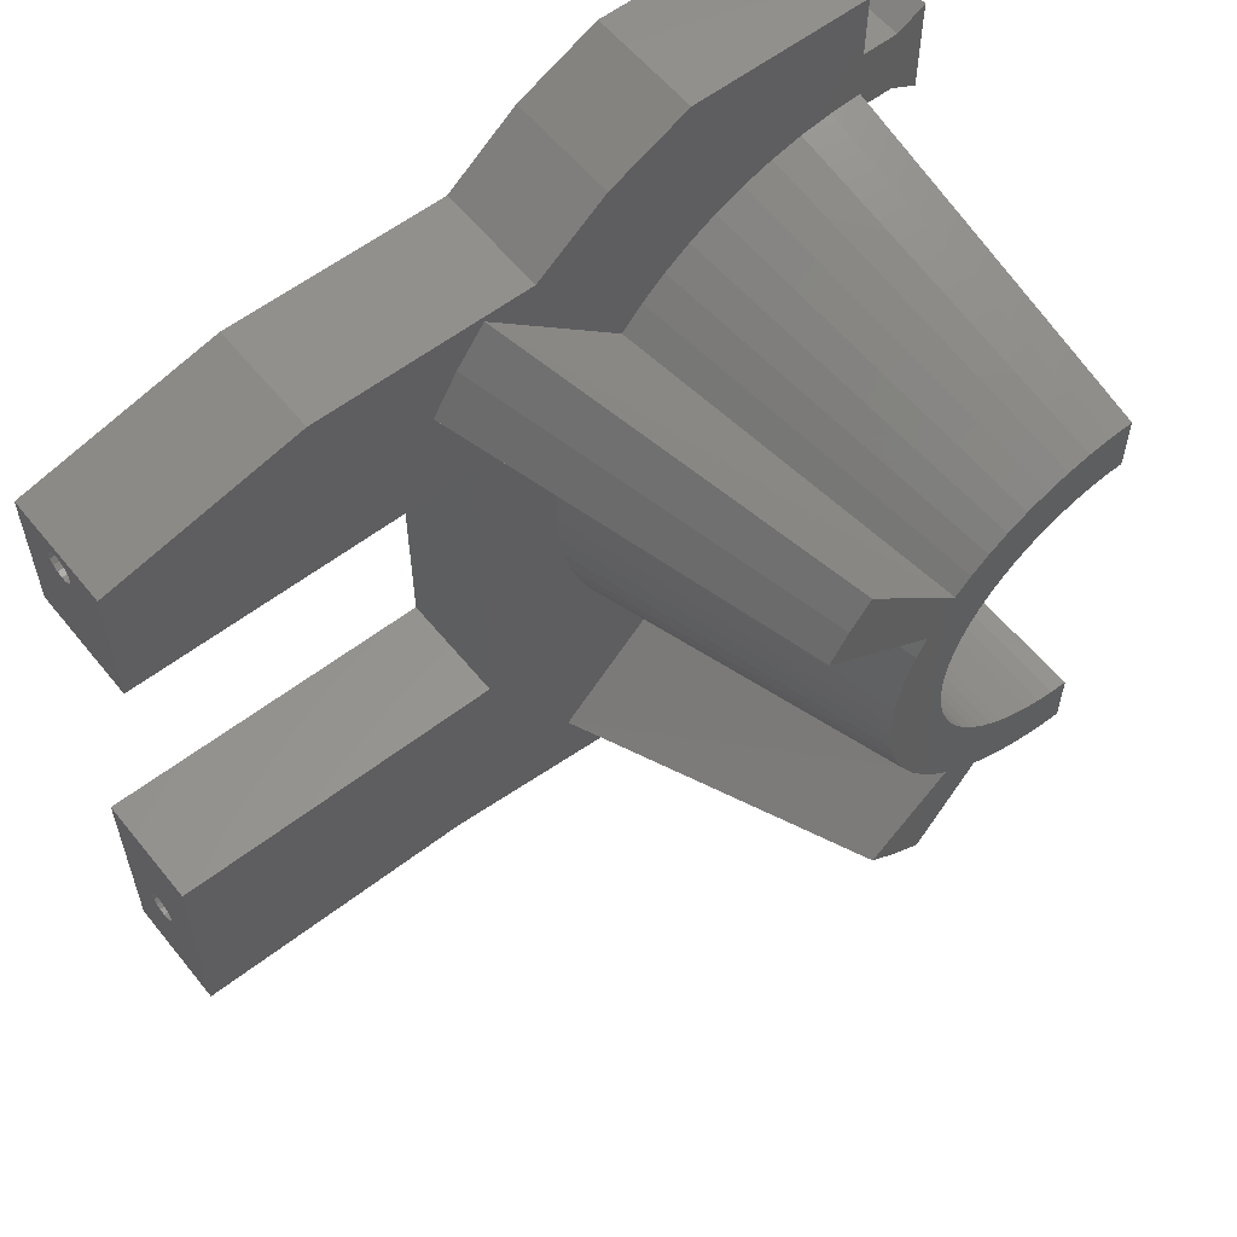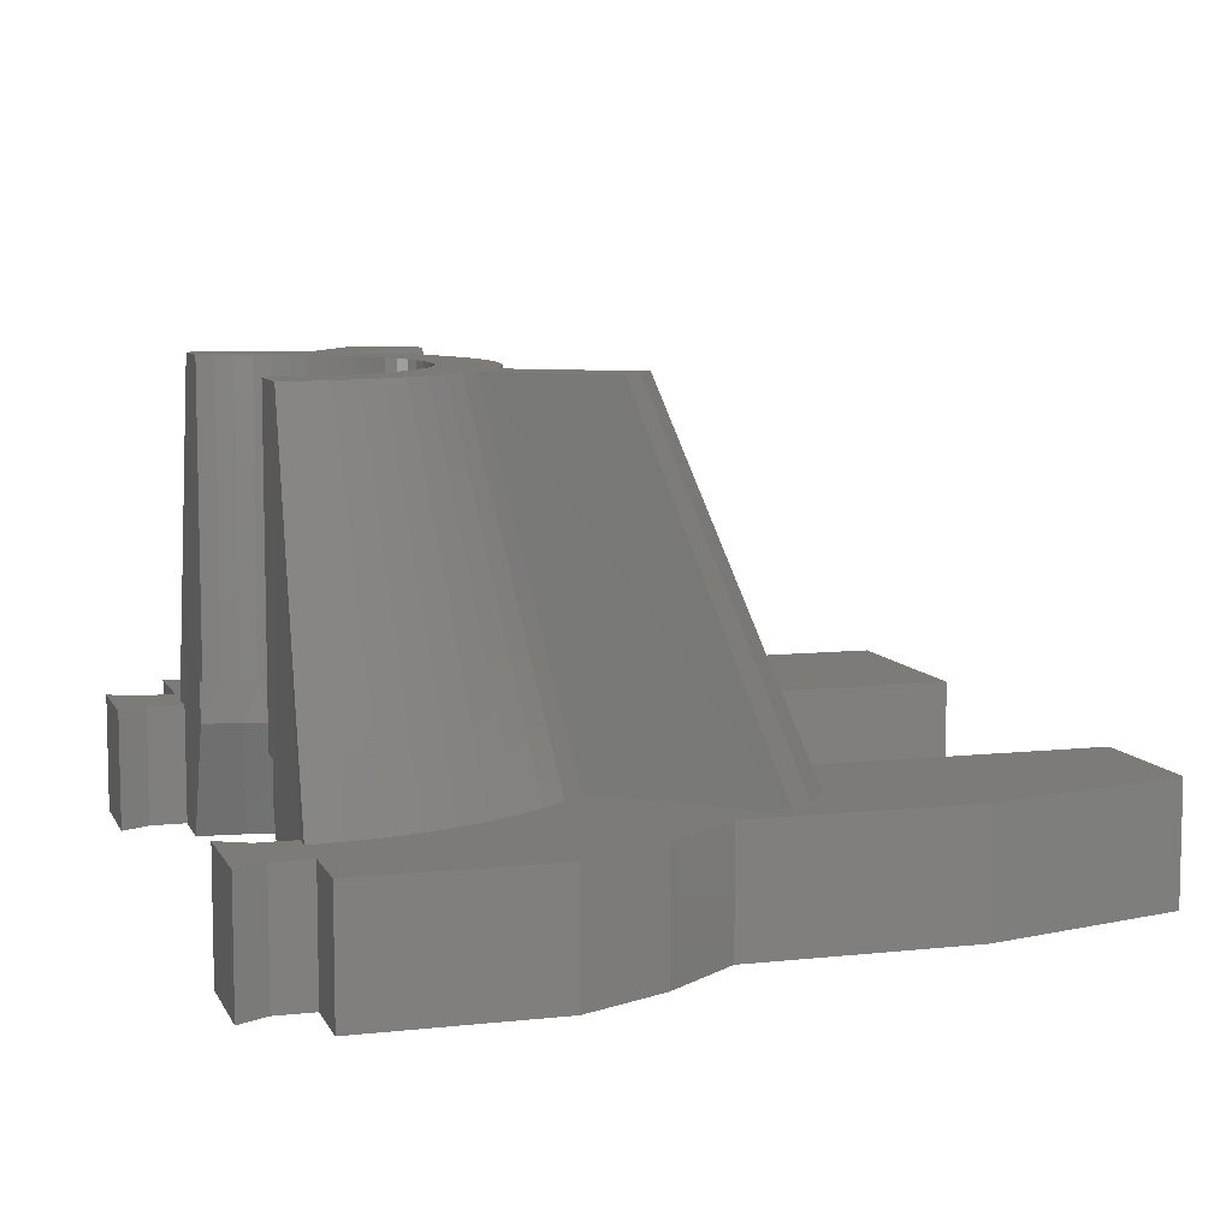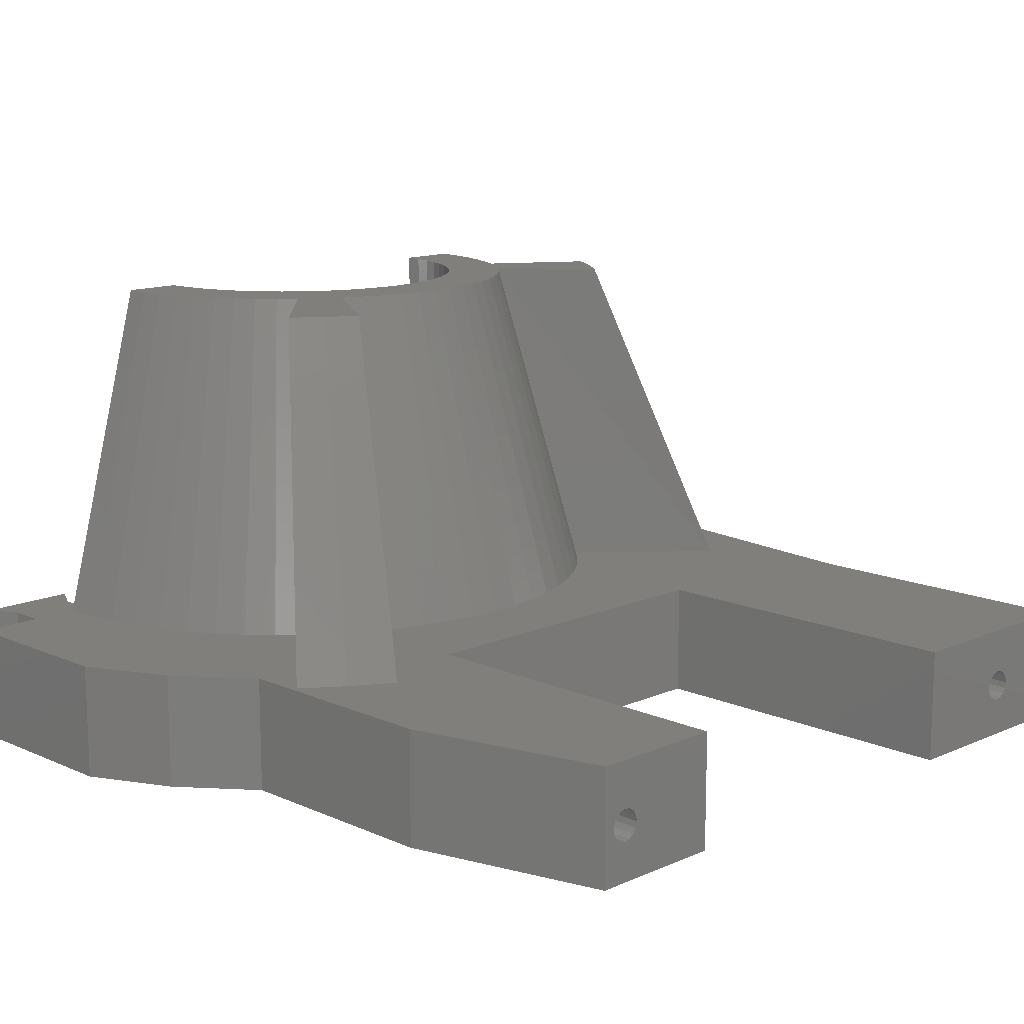
<metadata>
{"format":"stl","ext":"stl","renderer":"f3d","projection":"perspective","resolution":1024,"background":"white","views":[{"elev":58.0,"azim":-38.6,"up":"+Y"},{"elev":8.3,"azim":163.1,"up":"+Z"},{"elev":13.2,"azim":-134.9,"up":"+Z"}]}
</metadata>
<code>
# stl→obj: 346 verts, 688 faces
v 86.16 77.71 52.24
v 86.16 73.21 18.03
v 86.13 73.22 13.25
v 82.52 88.1 13.25
v 83.56 77.58 52.24
v 86.16 86.24 20.76
v 93.55 95.49 13.25
v 93.55 95.49 0
v 90.26 93.65 13.25
v 93.55 84.42 0
v 86.16 31.15 52.24
v 86.16 24.59 52.24
v 86.16 29.08 18.03
v 90.26 93.65 1.526e-05
v 90.26 86.24 1.526e-05
v 86.11 86.24 13.25
v 86.11 86.24 1.526e-05
v 90.26 86.24 13.25
v 86.11 93.65 13.25
v 86.11 93.65 1.526e-05
v 93.55 84.42 13.25
v 86.16 88.27 13.25
v 86.16 17.08 24.54
v 86.11 17.08 13.25
v 86.16 14.02 13.25
v 86.16 101 13.25
v 86.16 101 4.578e-05
v 75.46 101 13.25
v 75.46 101 4.578e-05
v 65.26 101 13.25
v 65.26 101 4.578e-05
v 55.86 96.36 13.25
v 55.86 96.36 4.578e-05
v 47.62 89.76 13.25
v 47.62 89.76 4.578e-05
v 43.23 89.76 13.25
v 43.23 89.76 4.578e-05
v 1.492e-13 83.83 13.25
v 3.815e-06 82.06 7.491
v 7.629e-06 81.5 7.879
v 63.38 35.99 4.578e-05
v 50.64 45.83 6.104e-05
v 60.86 40.71 4.578e-05
v 3.815e-06 68.25 13.25
v 3.815e-06 68.25 4.578e-05
v 39.47 68.25 13.25
v 39.47 68.25 4.578e-05
v 1.492e-13 79.61 7.491
v 1.492e-13 79.23 6.911
v 59.97 3.815e-06 13.25
v 59.97 3.815e-06 4.578e-05
v 75.46 3.553e-14 13.25
v 75.46 3.553e-14 4.578e-05
v 63.38 66.3 4.578e-05
v 66.78 70.44 4.578e-05
v 70.91 73.83 4.578e-05
v 75.63 76.35 4.578e-05
v 81.77 72.79 13.25
v 80.74 77.9 4.578e-05
v 86.16 78.42 4.578e-05
v 77.66 71.54 13.25
v 73.86 69.5 13.25
v 70.54 66.75 13.25
v 67.81 63.41 13.25
v 65.78 59.59 13.25
v 60.86 61.59 4.578e-05
v 67.81 38.88 13.25
v 65.78 42.7 13.25
v 70.54 35.54 13.25
v 66.78 31.86 4.578e-05
v 73.86 32.79 13.25
v 70.91 28.47 4.578e-05
v 77.66 30.76 13.25
v 75.63 25.95 4.578e-05
v 81.77 29.5 13.25
v 80.74 24.39 4.578e-05
v 64.52 46.84 18.03
v 65.05 44.74 18.03
v 64.53 46.84 13.25
v 29.12 89.76 4.578e-05
v 29.12 89.76 13.25
v 22.59 89.76 4.578e-05
v 22.59 89.76 13.25
v 1.492e-13 83.83 4.578e-05
v 59.31 56.47 4.578e-05
v 65.05 57.55 18.03
v 64.52 55.45 18.03
v 64.53 55.45 13.25
v 86.16 23.87 4.578e-05
v 59.31 56.47 9.374
v 59.31 45.83 9.374
v 59.31 45.83 4.578e-05
v 58.77 51.15 9.374
v 50.64 45.83 1.996
v 50.64 56.47 1.996
v 33.89 3.077 13.25
v 33.89 3.077 4.578e-05
v 3.815e-06 3.077 13.25
v 3.815e-06 3.077 4.578e-05
v 86.13 29.07 13.25
v 13.1 82.43 6.911
v 13.1 82.06 7.491
v 1.492e-13 82.43 6.911
v 13.1 79.61 7.491
v 13.1 79.23 6.911
v 13.1 80.83 4.437
v 3.815e-06 80.83 4.437
v 13.1 80.17 4.573
v 3.815e-06 80.17 4.573
v 13.1 82.57 6.226
v 1.492e-13 82.57 6.226
v 13.1 80.17 7.879
v 1.492e-13 80.17 7.879
v 13.1 79.61 4.961
v 7.629e-06 79.61 4.961
v 13.1 82.43 5.541
v 1.492e-13 82.43 5.541
v 13.1 80.83 8.016
v 7.629e-06 80.83 8.016
v 13.1 79.23 5.541
v 1.492e-13 79.23 5.541
v 13.1 82.06 4.961
v 1.492e-13 82.06 4.961
v 13.1 81.5 7.879
v 13.1 79.1 6.226
v 1.492e-13 79.1 6.226
v 13.1 81.5 4.573
v 1.492e-13 81.5 4.573
v 86.11 9.672 1.526e-05
v 86.11 17.08 1.526e-05
v 86.13 3.815e-06 3.052e-05
v 64.2 48.98 18.03
v 86.13 3.815e-06 13.25
v 86.11 9.671 13.25
v 64.2 53.31 18.03
v 90.26 17.08 13.25
v 93.55 18.92 0
v 90.26 17.08 1.526e-05
v 93.55 7.855 0
v 90.26 9.672 1.526e-05
v 90.26 9.671 13.25
v 64.1 51.15 13.25
v 93.55 7.855 13.25
v 64.1 51.15 18.03
v 50.64 56.47 6.104e-05
v 7.629e-06 15.15 7.516
v 13.1 15.53 6.927
v 13.1 15.15 7.516
v 7.629e-06 15.53 6.927
v 13.1 12.63 7.516
v 13.1 12.25 6.927
v 7.629e-06 12.25 6.927
v 7.629e-06 12.63 7.516
v 13.1 13.21 4.556
v 13.1 13.89 4.418
v 7.629e-06 13.89 4.418
v 1.492e-13 13.21 4.556
v 13.1 15.67 6.233
v 3.815e-06 15.67 6.233
v 13.1 13.21 7.91
v 3.815e-06 13.21 7.91
v 13.1 12.63 4.949
v 3.815e-06 12.63 4.949
v 13.1 15.53 5.538
v 3.815e-06 15.53 5.538
v 13.1 13.89 8.048
v 3.815e-06 13.89 8.048
v 13.1 12.25 5.538
v 3.815e-06 12.25 5.538
v 13.1 15.15 4.949
v 3.815e-06 15.15 4.949
v 13.1 14.57 7.91
v 1.492e-13 14.57 7.91
v 13.1 12.11 6.233
v 7.629e-06 12.11 6.233
v 13.1 14.57 4.556
v 7.629e-06 14.57 4.556
v 39.47 48.33 13.25
v 39.47 48.33 4.578e-05
v 39.47 27.45 13.25
v 39.47 27.45 4.578e-05
v 1.492e-13 27.45 13.25
v 1.492e-13 27.45 4.578e-05
v 86.16 71.15 52.24
v 86.16 71.15 18.03
v 93.55 87.56 13.25
v 72.16 34.09 18.03
v 70.56 35.54 18.03
v 84 29.19 18.03
v 84 73.11 18.03
v 81.86 72.79 18.03
v 81.86 29.5 18.03
v 79.76 30.03 18.03
v 79.76 72.26 18.03
v 77.72 71.53 18.03
v 77.72 30.76 18.03
v 75.76 31.69 18.03
v 75.76 70.61 18.03
v 73.9 69.49 18.03
v 73.9 32.8 18.03
v 72.16 68.2 18.03
v 70.56 66.75 18.03
v 69.1 37.15 18.03
v 69.1 65.15 18.03
v 67.81 38.89 18.03
v 67.81 63.41 18.03
v 66.7 40.74 18.03
v 66.7 61.55 18.03
v 65.77 42.7 18.03
v 65.77 59.59 18.03
v 86.16 31.15 18.03
v 84.2 31.24 18.03
v 82.26 31.53 18.03
v 80.36 32.01 18.03
v 78.51 32.67 18.03
v 76.73 33.51 18.03
v 75.05 34.52 18.03
v 73.47 35.69 18.03
v 72.02 37 18.03
v 70.7 38.46 18.03
v 69.53 40.04 18.03
v 68.52 41.72 18.03
v 67.68 43.49 18.03
v 67.02 45.34 18.03
v 66.55 47.25 18.03
v 66.26 49.19 18.03
v 66.16 51.15 18.03
v 66.26 53.11 18.03
v 66.55 55.05 18.03
v 67.02 56.95 18.03
v 67.68 58.8 18.03
v 68.52 60.57 18.03
v 69.53 62.26 18.03
v 70.7 63.83 18.03
v 72.02 65.29 18.03
v 73.47 66.61 18.03
v 75.05 67.78 18.03
v 76.73 68.79 18.03
v 78.51 69.62 18.03
v 80.36 70.29 18.03
v 82.26 70.76 18.03
v 84.2 71.05 18.03
v 70.7 38.46 52.24
v 72.02 37 52.24
v 75.05 34.52 52.24
v 76.73 33.51 52.24
v 80.36 32.01 52.24
v 82.26 31.53 52.24
v 84.2 71.05 52.24
v 80.36 70.29 52.24
v 78.51 69.62 52.24
v 75.05 67.78 52.24
v 73.47 66.61 52.24
v 70.7 63.83 52.24
v 69.53 62.26 52.24
v 67.68 58.8 52.24
v 67.02 56.95 52.24
v 66.26 53.11 52.24
v 66.16 51.15 52.24
v 66.55 47.25 52.24
v 67.02 45.34 52.24
v 68.52 41.72 52.24
v 69.53 40.04 52.24
v 73.47 35.69 52.24
v 78.51 32.67 52.24
v 84.2 31.24 52.24
v 82.26 70.76 52.24
v 76.73 68.79 52.24
v 72.02 65.29 52.24
v 68.52 60.57 52.24
v 66.55 55.05 52.24
v 66.26 49.19 52.24
v 67.68 43.49 52.24
v 78.45 25.73 52.24
v 80.98 25.1 52.24
v 78.45 76.56 52.24
v 76 75.68 52.24
v 71.41 73.23 52.24
v 69.31 71.68 52.24
v 65.63 68 52.24
v 64.08 65.9 52.24
v 61.62 61.31 52.24
v 60.75 58.86 52.24
v 59.73 53.75 52.24
v 59.6 51.15 52.24
v 60.11 45.97 52.24
v 60.75 43.44 52.24
v 62.74 38.63 52.24
v 64.08 36.39 52.24
v 67.38 32.37 52.24
v 69.31 30.62 52.24
v 73.64 27.72 52.24
v 76 26.61 52.24
v 83.56 24.72 52.24
v 80.98 77.2 52.24
v 73.64 74.57 52.24
v 67.38 69.93 52.24
v 62.74 63.67 52.24
v 60.11 56.33 52.24
v 59.73 48.54 52.24
v 61.62 40.98 52.24
v 65.63 34.3 52.24
v 71.41 29.06 52.24
v 66.81 17.33 52.24
v 68.66 18.4 13.25
v 59.11 2.922 13.25
v 75.38 86.68 13.25
v 71.95 85.45 13.25
v 65.53 82.02 13.25
v 62.61 79.85 13.25
v 51.86 65.36 13.25
v 50.63 61.92 13.25
v 49.21 54.79 13.25
v 49.03 51.15 13.25
v 49.75 43.9 13.25
v 50.63 40.37 13.25
v 53.42 33.64 13.25
v 55.29 30.52 13.25
v 59.91 24.89 13.25
v 62.61 22.45 13.25
v 71.95 16.85 13.25
v 78.92 14.73 13.25
v 82.52 14.2 13.25
v 78.92 87.56 13.25
v 68.66 83.89 13.25
v 59.91 77.4 13.25
v 49.75 58.39 13.25
v 49.21 47.51 13.25
v 51.86 36.94 13.25
v 57.46 27.59 13.25
v 63.35 19.4 52.24
v 75.38 15.62 13.25
v 57.46 74.7 13.25
v 53.42 68.65 13.25
v 41.8 89.12 13.25
v 52.03 75.52 52.24
v 54.43 78.76 52.24
v 38.44 84.6 13.25
v 49.96 72.07 52.24
v 35.55 79.77 13.25
v 60.12 21.8 52.24
v 49.75 9.173 13.25
v 54.28 5.818 13.25
v 93.55 18.92 13.25
v 13.1 13.89 6.233
v 13.1 80.83 6.226
f 1 2 3
f 1 4 5
f 1 6 4
f 7 8 9
f 8 7 10
f 11 12 13
f 9 8 14
f 10 15 14
f 16 17 18
f 10 14 8
f 19 14 20
f 21 15 10
f 18 15 21
f 18 17 15
f 14 17 20
f 15 17 14
f 9 14 19
f 6 22 4
f 13 23 24
f 23 25 24
f 26 27 28
f 28 27 29
f 30 31 32
f 32 31 33
f 32 33 34
f 34 33 35
f 34 35 36
f 36 35 37
f 38 39 40
f 41 42 43
f 44 45 46
f 46 45 47
f 48 49 44
f 50 51 52
f 52 51 53
f 54 37 35
f 55 54 35
f 55 35 33
f 56 55 33
f 56 33 31
f 57 56 31
f 58 59 60
f 58 60 3
f 61 57 59
f 61 59 58
f 62 56 57
f 62 57 61
f 63 55 56
f 63 56 62
f 55 64 54
f 55 63 64
f 54 65 66
f 54 64 65
f 43 67 41
f 68 67 43
f 41 69 70
f 67 69 41
f 71 72 70
f 71 70 69
f 73 74 72
f 73 72 71
f 75 76 74
f 75 74 73
f 77 78 79
f 36 80 81
f 36 37 80
f 81 82 83
f 81 80 82
f 83 84 38
f 83 82 84
f 54 66 37
f 66 85 37
f 86 87 88
f 89 53 76
f 65 90 66
f 66 90 85
f 65 88 90
f 68 43 91
f 68 91 79
f 91 43 92
f 93 94 95
f 90 93 95
f 91 94 93
f 91 92 42
f 91 42 94
f 96 97 51
f 96 51 50
f 98 99 97
f 98 97 96
f 60 59 17
f 100 89 76
f 100 76 75
f 59 57 31
f 39 101 102
f 39 103 101
f 104 105 49
f 104 49 48
f 106 107 108
f 108 107 109
f 103 110 101
f 103 111 110
f 104 48 112
f 112 48 113
f 108 109 114
f 114 109 115
f 111 116 110
f 111 117 116
f 118 112 113
f 118 113 119
f 120 114 115
f 120 115 121
f 117 122 116
f 117 123 122
f 118 119 124
f 124 119 40
f 125 120 121
f 125 121 126
f 122 123 127
f 127 123 128
f 124 40 102
f 102 40 39
f 105 125 126
f 105 126 49
f 127 128 106
f 106 128 107
f 129 53 130
f 131 53 129
f 89 130 53
f 132 77 79
f 133 134 52
f 88 87 135
f 136 137 138
f 139 140 138
f 134 129 141
f 139 138 137
f 88 135 142
f 24 138 130
f 142 132 79
f 143 140 139
f 141 140 143
f 135 144 142
f 144 132 142
f 141 129 140
f 138 129 130
f 140 129 138
f 136 138 24
f 26 20 27
f 26 19 20
f 17 3 60
f 17 16 3
f 100 24 89
f 89 24 130
f 129 134 133
f 129 133 131
f 52 53 131
f 52 131 133
f 74 53 51
f 95 145 85
f 90 95 85
f 76 53 74
f 95 94 145
f 145 94 42
f 146 147 148
f 146 149 147
f 150 151 152
f 150 152 153
f 154 155 156
f 154 156 157
f 147 149 158
f 149 159 158
f 150 153 160
f 160 153 161
f 154 157 162
f 162 157 163
f 159 164 158
f 159 165 164
f 166 160 161
f 166 161 167
f 168 162 163
f 168 163 169
f 165 170 164
f 165 171 170
f 166 167 172
f 172 167 173
f 174 168 169
f 174 169 175
f 170 171 176
f 176 171 177
f 172 173 148
f 148 173 146
f 151 174 175
f 151 175 152
f 176 177 155
f 155 177 156
f 88 142 90
f 142 93 90
f 79 93 142
f 79 91 93
f 46 47 178
f 47 179 178
f 178 179 180
f 179 181 180
f 182 181 183
f 180 181 182
f 28 29 30
f 30 29 31
f 72 51 70
f 74 51 72
f 41 181 42
f 43 42 92
f 42 179 145
f 85 145 37
f 145 47 37
f 70 181 41
f 37 47 80
f 47 45 82
f 70 97 181
f 181 97 99
f 47 82 80
f 42 181 179
f 181 99 183
f 70 51 97
f 82 45 84
f 145 179 47
f 27 20 29
f 17 29 20
f 17 59 29
f 59 31 29
f 2 184 185
f 7 186 10
f 186 21 10
f 13 24 100
f 187 69 188
f 13 100 189
f 190 3 2
f 190 58 3
f 189 100 75
f 191 58 190
f 192 75 193
f 194 58 191
f 194 61 58
f 189 75 192
f 193 75 73
f 195 61 194
f 196 73 197
f 198 61 195
f 198 62 61
f 193 73 196
f 197 73 71
f 199 62 198
f 200 71 187
f 201 62 199
f 201 63 62
f 197 71 200
f 187 71 69
f 202 63 201
f 203 188 69
f 63 202 204
f 67 203 69
f 63 204 64
f 205 203 67
f 204 206 64
f 207 205 67
f 64 206 208
f 68 207 67
f 64 208 65
f 209 207 68
f 208 210 65
f 78 209 68
f 65 210 86
f 79 78 68
f 65 86 88
f 13 189 211
f 211 189 212
f 212 189 192
f 212 192 213
f 213 192 193
f 213 193 214
f 214 193 196
f 214 196 215
f 215 196 197
f 215 197 216
f 216 197 200
f 216 200 217
f 217 200 187
f 217 187 218
f 218 187 188
f 218 188 219
f 219 188 203
f 219 203 220
f 220 203 205
f 220 205 221
f 221 205 207
f 221 207 222
f 222 207 209
f 222 209 223
f 223 209 78
f 223 78 224
f 224 78 77
f 224 77 225
f 225 77 132
f 225 132 226
f 226 132 144
f 226 144 227
f 227 144 135
f 228 227 135
f 228 135 87
f 229 228 87
f 229 87 86
f 230 229 86
f 230 86 210
f 231 230 210
f 231 210 208
f 232 231 208
f 232 208 206
f 233 232 206
f 233 206 204
f 234 233 204
f 234 204 202
f 235 234 202
f 201 235 202
f 236 235 201
f 199 236 201
f 237 236 199
f 198 237 199
f 238 237 198
f 195 238 198
f 239 238 195
f 194 239 195
f 240 239 194
f 191 240 194
f 241 240 191
f 190 241 191
f 242 241 190
f 2 242 190
f 185 242 2
f 243 219 220
f 243 244 219
f 245 216 217
f 246 216 245
f 247 213 214
f 248 213 247
f 184 242 185
f 249 242 184
f 250 239 240
f 251 239 250
f 252 236 237
f 253 236 252
f 254 233 234
f 254 255 233
f 256 230 231
f 256 257 230
f 258 227 228
f 258 259 227
f 260 224 225
f 260 261 224
f 262 221 222
f 262 263 221
f 244 218 219
f 264 218 244
f 246 215 216
f 265 215 246
f 248 212 213
f 266 212 248
f 249 241 242
f 267 241 249
f 251 238 239
f 268 238 251
f 253 235 236
f 269 235 253
f 255 232 233
f 255 270 232
f 257 229 230
f 257 271 229
f 259 226 227
f 259 272 226
f 261 223 224
f 261 273 223
f 263 220 221
f 263 243 220
f 264 217 218
f 245 217 264
f 265 214 215
f 247 214 265
f 266 211 212
f 11 211 266
f 267 240 241
f 250 240 267
f 268 237 238
f 252 237 268
f 269 234 235
f 269 254 234
f 270 231 232
f 270 256 231
f 271 228 229
f 271 258 228
f 272 225 226
f 272 260 225
f 273 222 223
f 273 262 222
f 248 247 274
f 248 274 275
f 184 1 249
f 1 5 249
f 250 276 251
f 251 276 277
f 252 278 253
f 253 278 279
f 254 280 255
f 255 280 281
f 256 282 257
f 257 282 283
f 258 284 259
f 259 284 285
f 261 260 286
f 261 286 287
f 263 262 288
f 263 288 289
f 264 244 290
f 264 290 291
f 265 246 292
f 265 292 293
f 266 248 275
f 266 275 294
f 249 5 267
f 5 295 267
f 251 277 268
f 268 277 296
f 253 279 269
f 269 279 297
f 255 281 270
f 270 281 298
f 257 283 271
f 271 283 299
f 272 259 285
f 272 285 300
f 273 261 287
f 273 287 301
f 243 263 289
f 243 289 302
f 245 264 291
f 245 291 303
f 247 265 293
f 247 293 274
f 11 266 294
f 11 294 12
f 267 295 250
f 295 276 250
f 268 296 252
f 252 296 278
f 269 297 254
f 254 297 280
f 270 298 256
f 256 298 282
f 271 299 258
f 258 299 284
f 260 272 300
f 260 300 286
f 262 273 301
f 262 301 288
f 244 243 302
f 244 302 290
f 246 245 303
f 246 303 292
f 292 304 305
f 305 304 306
f 276 307 277
f 277 307 308
f 278 309 279
f 279 309 310
f 311 283 282
f 311 312 283
f 313 285 284
f 313 314 285
f 286 315 287
f 315 316 287
f 288 317 289
f 289 317 318
f 290 319 291
f 291 319 320
f 292 305 293
f 293 305 321
f 275 322 294
f 294 322 323
f 5 4 295
f 295 4 324
f 277 308 296
f 296 308 325
f 279 310 297
f 297 310 326
f 312 299 283
f 312 327 299
f 314 300 285
f 314 328 300
f 287 316 301
f 301 316 329
f 289 318 302
f 302 318 330
f 292 303 331
f 292 331 304
f 293 321 274
f 274 321 332
f 295 324 276
f 276 324 307
f 296 325 278
f 278 325 309
f 326 280 297
f 326 333 280
f 334 282 298
f 334 311 282
f 327 284 299
f 327 313 284
f 300 328 286
f 328 315 286
f 301 329 288
f 288 329 317
f 302 330 290
f 290 330 319
f 274 332 275
f 275 332 322
f 335 336 337
f 335 338 336
f 338 339 336
f 338 340 339
f 341 342 331
f 331 342 343
f 331 343 304
f 304 343 306
f 303 291 341
f 303 341 331
f 280 333 335
f 337 280 335
f 339 334 298
f 339 340 334
f 281 336 298
f 298 336 339
f 291 320 342
f 291 342 341
f 280 337 281
f 281 337 336
f 16 1 3
f 22 6 16
f 6 1 16
f 1 184 2
f 294 23 12
f 294 323 23
f 23 323 25
f 344 143 139
f 137 344 139
f 344 137 136
f 13 12 23
f 11 13 211
f 7 9 186
f 186 9 18
f 46 340 83
f 143 344 136
f 143 136 141
f 9 19 22
f 315 178 180
f 18 22 16
f 136 24 25
f 309 32 310
f 141 25 134
f 26 28 19
f 22 19 4
f 25 323 134
f 19 28 324
f 134 323 322
f 28 308 307
f 19 324 4
f 324 28 307
f 322 332 52
f 28 30 308
f 52 332 321
f 38 103 39
f 311 46 312
f 308 30 325
f 321 305 306
f 325 30 32
f 52 306 50
f 134 322 52
f 50 343 96
f 310 32 34
f 320 319 342
f 50 306 343
f 313 46 178
f 319 330 342
f 9 22 18
f 136 25 141
f 333 34 335
f 330 318 342
f 318 317 180
f 343 342 96
f 334 340 311
f 317 329 180
f 311 340 46
f 329 316 180
f 318 180 342
f 316 315 180
f 312 46 327
f 326 34 333
f 315 328 178
f 21 186 18
f 310 34 326
f 327 46 313
f 34 36 335
f 36 81 335
f 335 81 338
f 338 81 340
f 340 81 83
f 342 180 96
f 46 83 44
f 180 98 96
f 328 314 178
f 52 321 306
f 180 182 98
f 325 32 309
f 83 38 44
f 313 178 314
f 49 126 44
f 38 111 103
f 121 45 126
f 115 45 121
f 182 173 98
f 38 119 113
f 84 109 107
f 38 113 48
f 38 84 111
f 84 117 111
f 84 123 117
f 84 128 123
f 126 45 44
f 345 160 166
f 345 162 168
f 158 164 345
f 345 154 162
f 345 150 160
f 158 345 147
f 155 154 345
f 345 151 150
f 147 345 148
f 176 155 345
f 345 174 151
f 148 345 172
f 170 176 345
f 345 168 174
f 172 345 166
f 164 170 345
f 124 346 118
f 116 122 346
f 346 114 120
f 346 112 118
f 110 116 346
f 346 108 114
f 346 104 112
f 110 346 101
f 106 108 346
f 346 105 104
f 101 346 102
f 127 106 346
f 346 125 105
f 102 346 124
f 122 127 346
f 346 120 125
f 38 48 44
f 38 40 119
f 84 115 109
f 84 45 115
f 84 107 128
f 182 159 149
f 161 153 98
f 167 161 98
f 173 167 98
f 153 152 98
f 175 99 98
f 182 146 173
f 182 183 159
f 152 175 98
f 183 165 159
f 169 99 175
f 183 171 165
f 163 99 169
f 183 177 171
f 157 99 163
f 183 156 177
f 156 99 157
f 183 99 156
f 182 149 146

</code>
